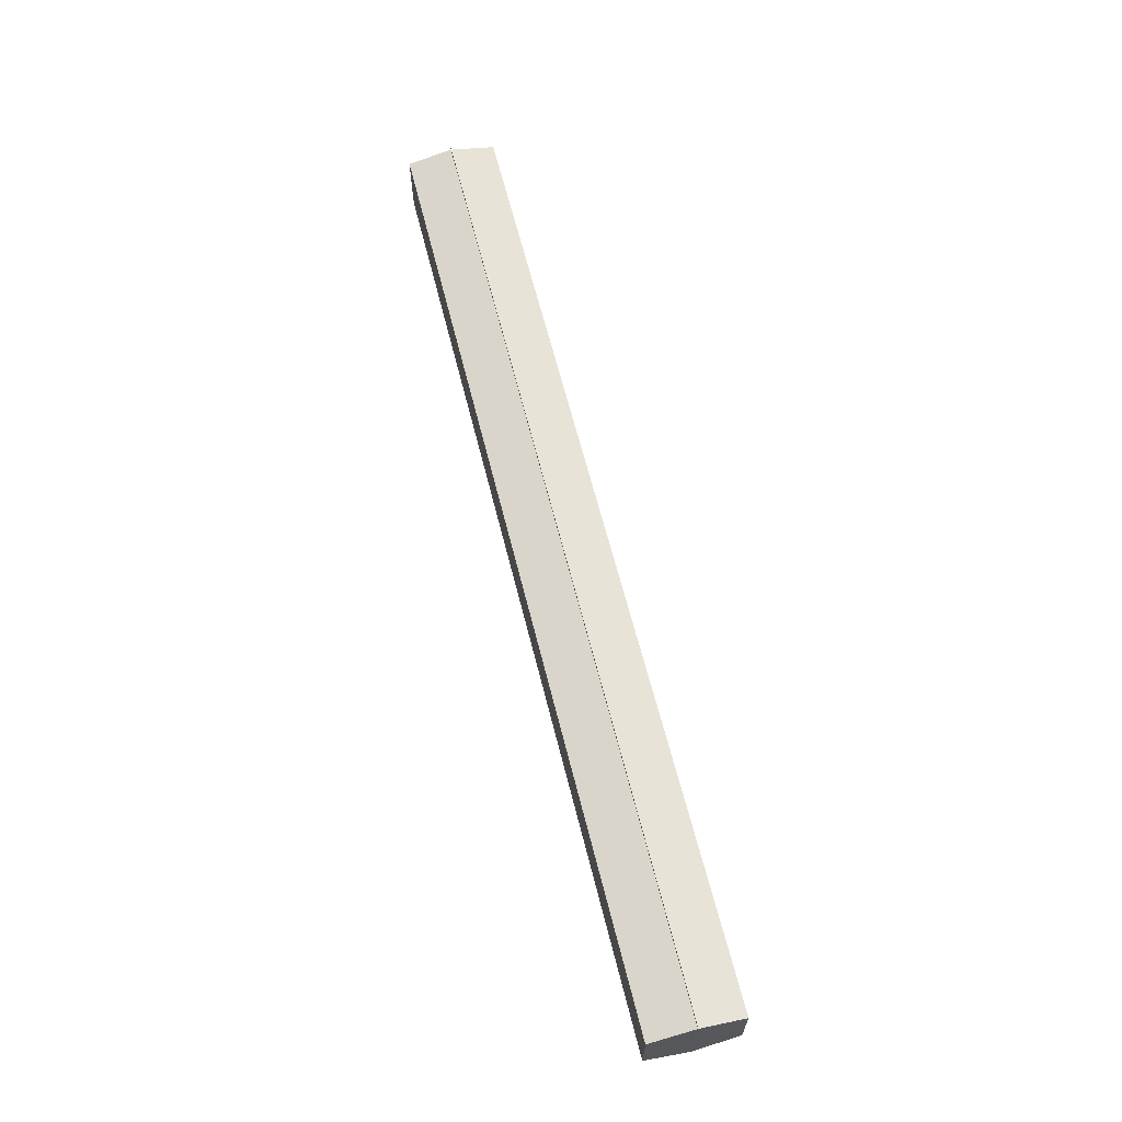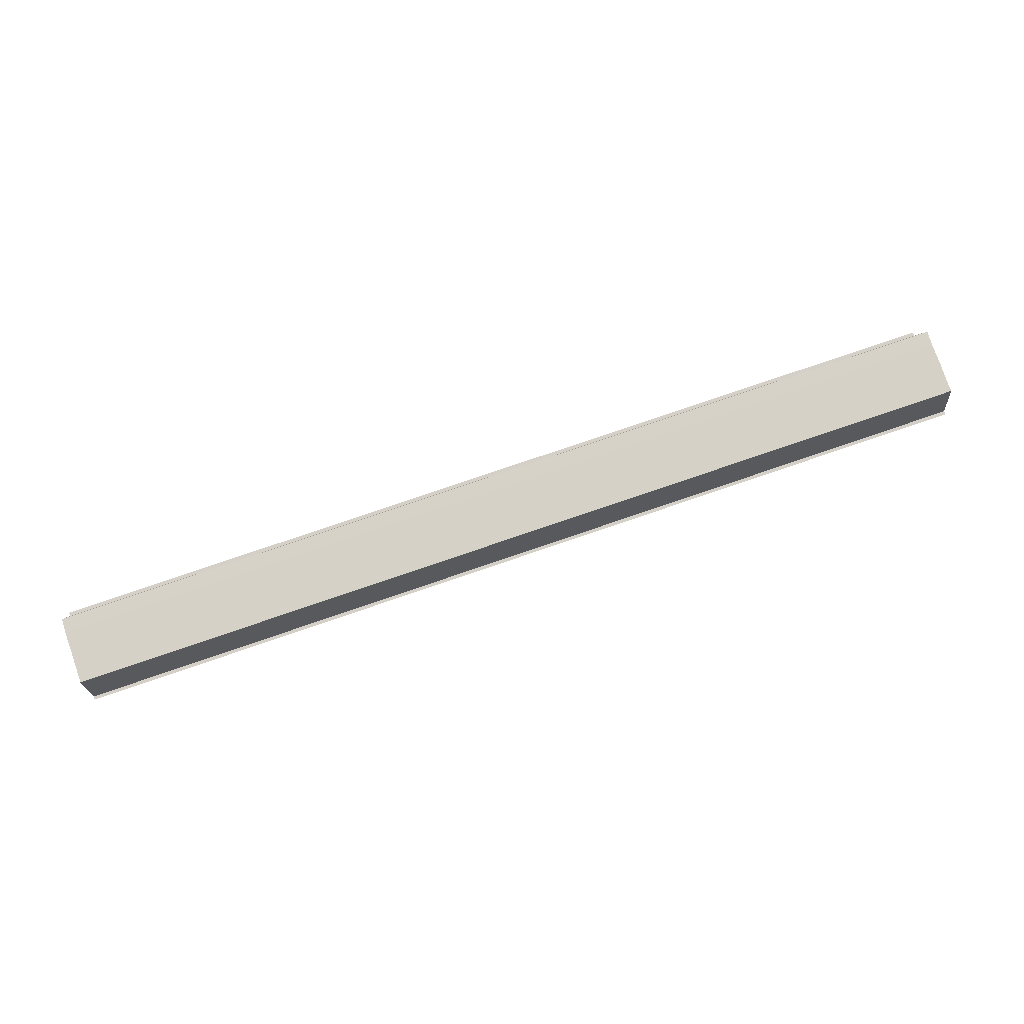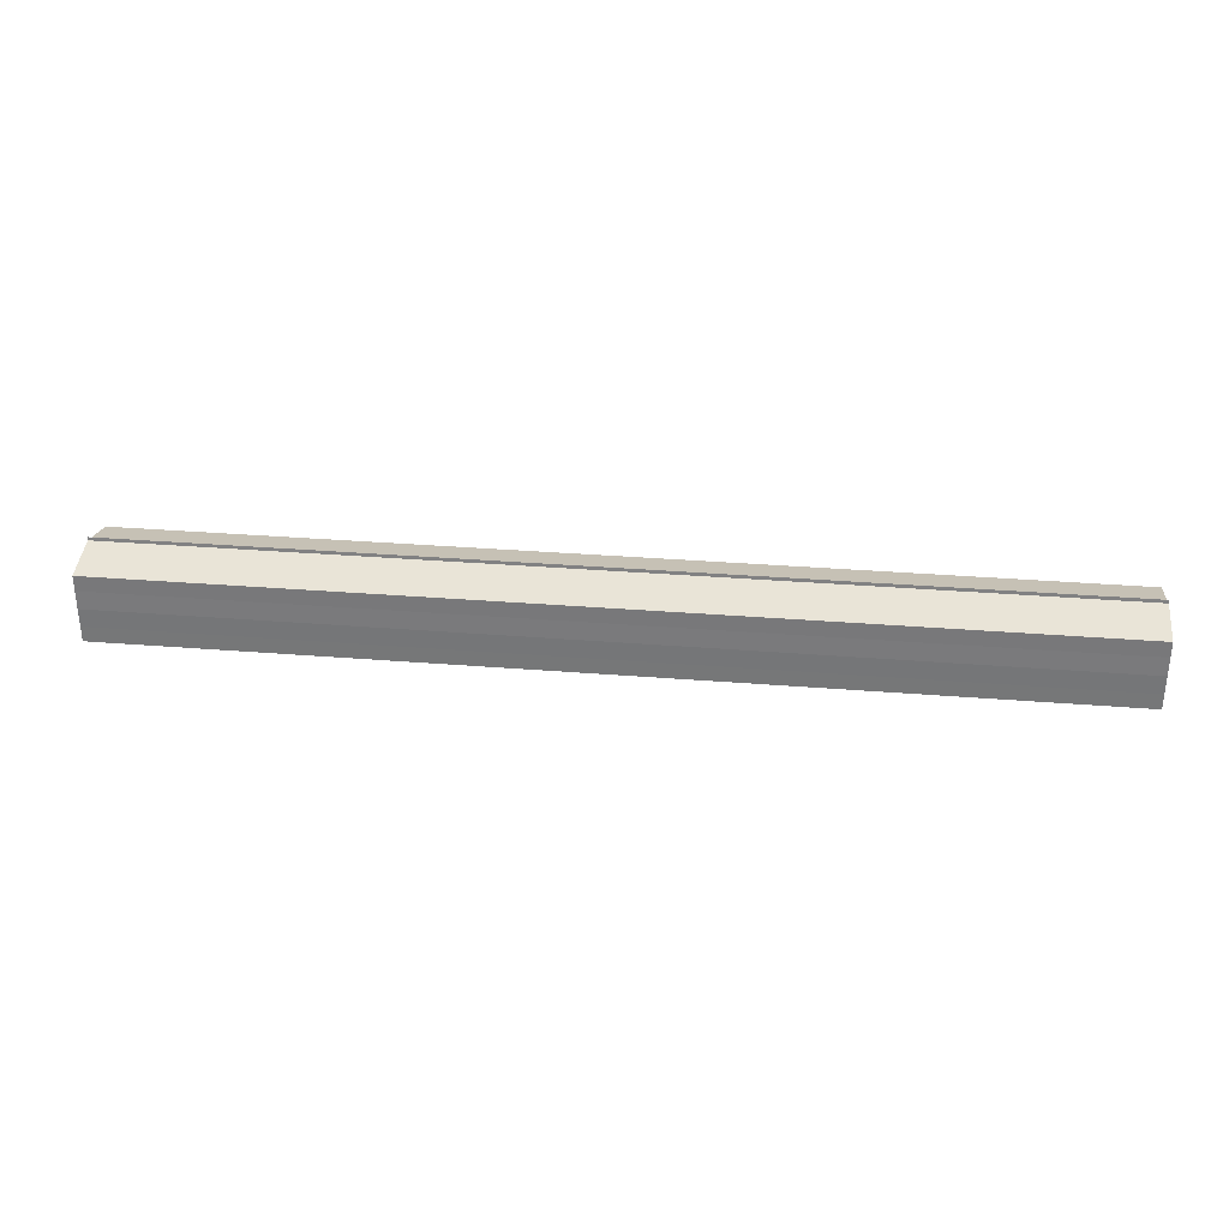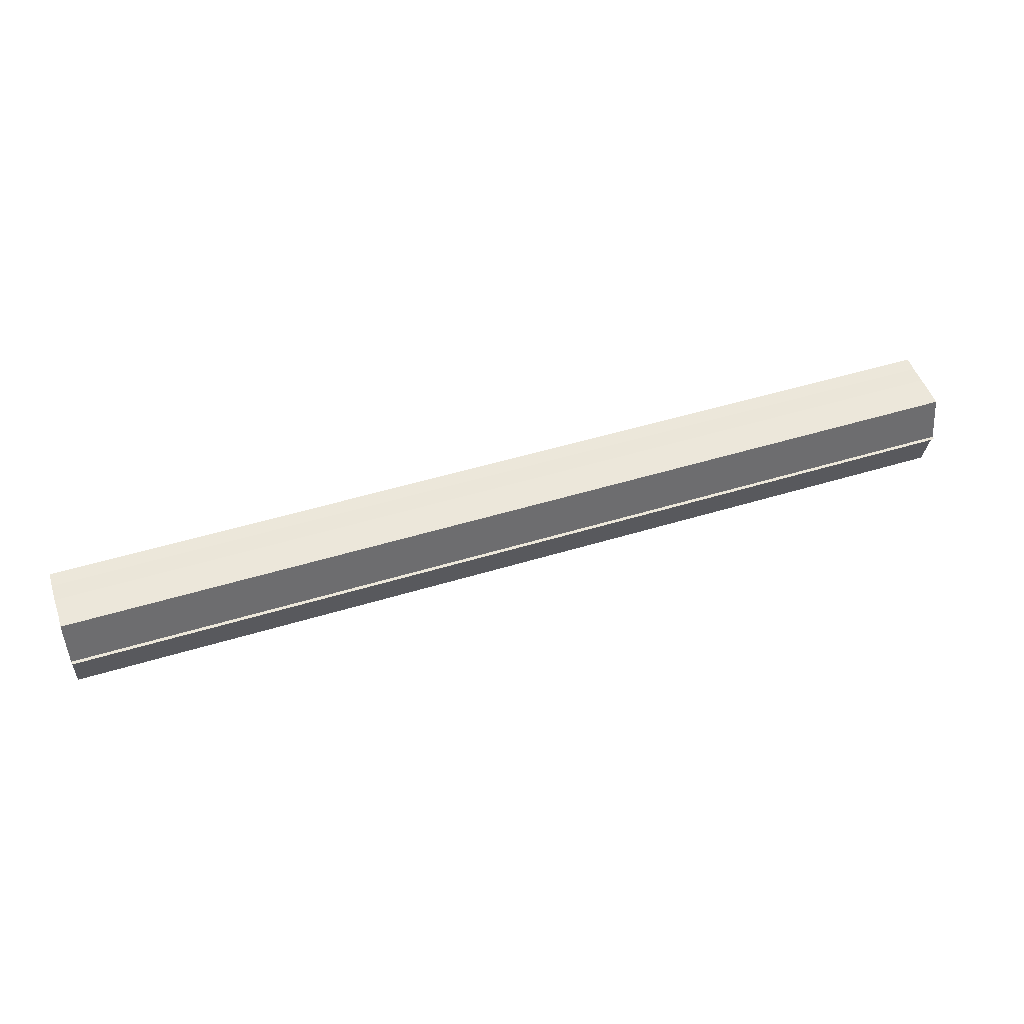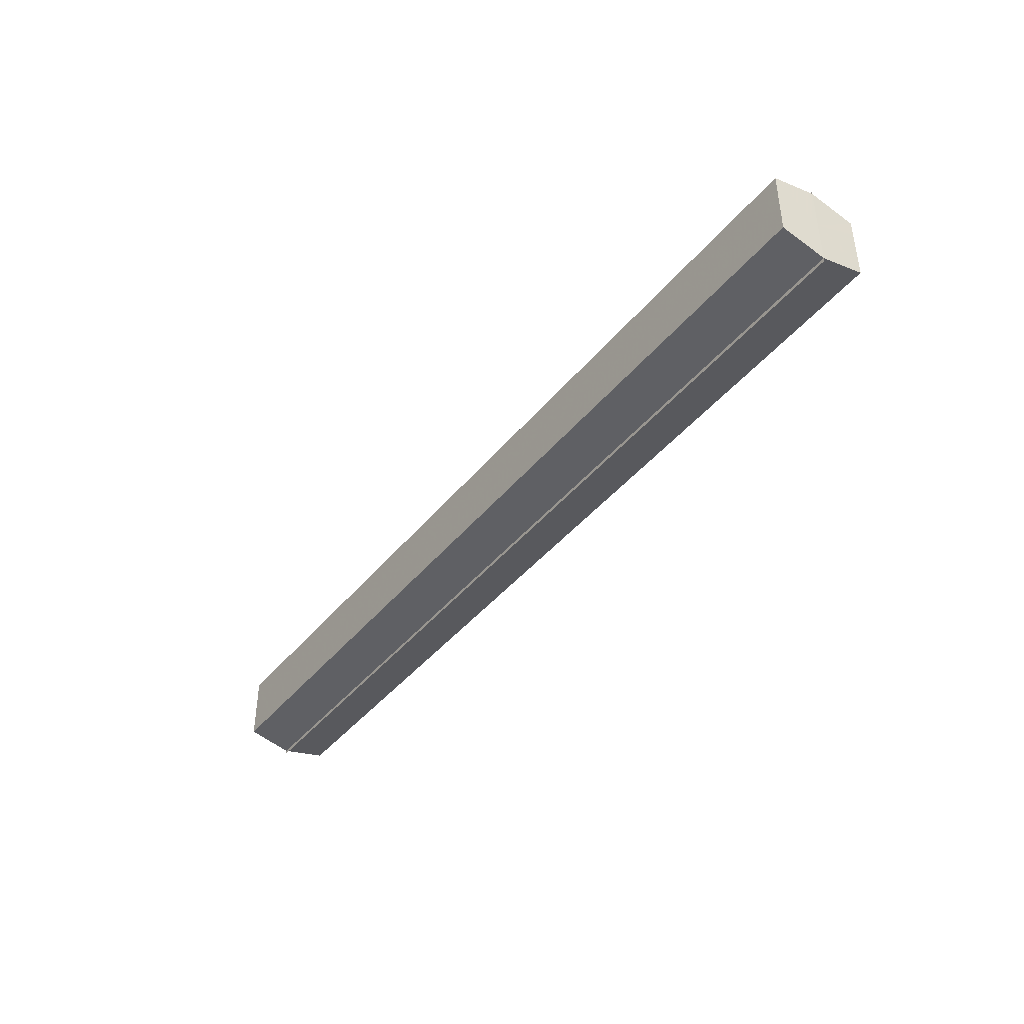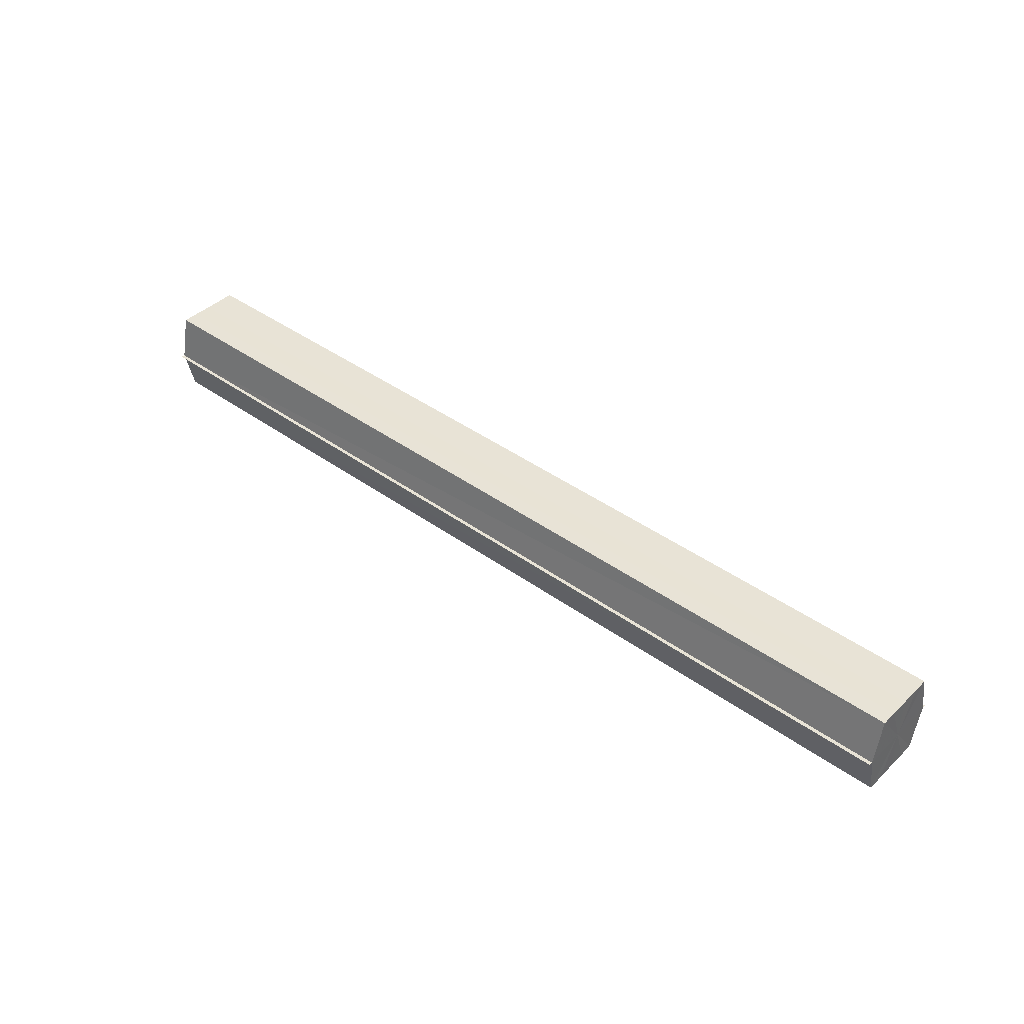
<metadata>
{"format":"obj","ext":"obj","renderer":"f3d","projection":"perspective","resolution":1024,"background":"white","views":[{"elev":63.9,"azim":-104.1,"up":"+Z"},{"elev":78.8,"azim":-18.8,"up":"+Y"},{"elev":31.4,"azim":-173.4,"up":"+Z"},{"elev":50.2,"azim":161.5,"up":"+Y"},{"elev":-41.2,"azim":54.9,"up":"+Z"},{"elev":41.5,"azim":41.1,"up":"+Y"}]}
</metadata>
<code>
o 12257
v 2217 1884 8.411
v 2217 1884 8.407
v 2217 1884 8.411
v 2217 1884 8.403
v 2217 1884 8.407
v 2217 1884 8.415
v 2217 1884 8.415
v 2217 1884 8.401
v 2217 1884 8.403
v 2217 1884 8.418
v 2217 1884 8.418
v 2217 1884 8.4
v 2217 1884 8.4
v 2217 1884 8.42
v 2217 1884 8.42
v 2217 1884 8.421
v 2217 1884 8.421
v 2217 1884 8.421
v 2217 1884 8.418
v 2217 1884 8.418
v 2217 1884 8.415
v 2217 1884 8.415
v 2217 1884 8.411
v 2217 1884 8.411
v 2217 1884 8.407
v 2217 1884 8.407
v 2217 1884 8.403
v 2217 1884 8.403
v 2217 1884 8.401
v 2217 1884 8.401
v 2217 1884 8.411
v 2217 1884 8.403
v 2217 1884 8.407
v 2217 1884 8.403
v 2217 1884 8.411
v 2217 1884 8.407
v 2217 1884 8.415
v 2217 1884 8.411
v 2217 1884 8.418
v 2217 1884 8.415
v 2217 1884 8.418
v 2217 1884 8.42
v 2217 1884 8.418
v 2217 1884 8.42
v 2217 1884 8.421
v 2217 1884 8.415
v 2217 1884 8.418
v 2217 1884 8.421
v 2217 1884 8.42
v 2217 1884 8.411
v 2217 1884 8.415
v 2217 1884 8.418
v 2217 1884 8.418
v 2217 1884 8.407
v 2217 1884 8.411
v 2217 1884 8.415
v 2217 1884 8.415
v 2217 1884 8.403
v 2217 1884 8.407
v 2217 1884 8.411
v 2217 1884 8.411
v 2217 1884 8.407
v 2217 1884 8.407
v 2217 1884 8.403
v 2217 1884 8.403
v 2217 1884 8.401
v 2217 1884 8.403
v 2217 1884 8.401
v 2217 1884 8.4
v 2217 1884 8.4
v 2217 1884 8.4
v 2217 1884 8.411
v 2217 1884 8.411
v 2217 1884 8.407
v 2217 1884 8.415
v 2217 1884 8.403
v 2217 1884 8.418
v 2217 1884 8.401
v 2217 1884 8.42
v 2217 1884 8.403
v 2217 1884 8.418
v 2217 1884 8.407
v 2217 1884 8.415
v 2217 1884 8.411
f 1 2 3
f 2 4 5
f 6 1 7
f 4 8 9
f 10 6 11
f 12 8 13
f 14 10 15
f 14 16 15
f 15 17 18
f 15 19 20
f 20 21 22
f 22 23 24
f 24 25 26
f 26 27 28
f 28 29 30
f 13 29 30
f 31 32 29
f 31 33 32
f 31 29 34
f 31 35 33
f 31 34 36
f 31 37 35
f 31 36 38
f 31 39 37
f 31 38 40
f 31 40 41
f 31 42 39
f 31 41 42
f 43 42 44
f 45 42 44
f 46 47 43
f 48 49 45
f 50 51 46
f 52 49 53
f 54 55 50
f 56 52 57
f 58 59 54
f 60 56 61
f 62 60 63
f 64 62 65
f 66 67 58
f 68 64 66
f 68 69 66
f 66 70 71
f 72 73 74
f 72 75 73
f 72 74 76
f 72 77 75
f 72 76 78
f 72 79 77
f 72 78 80
f 72 81 79
f 72 80 82
f 72 83 81
f 72 82 84
f 72 84 83

</code>
